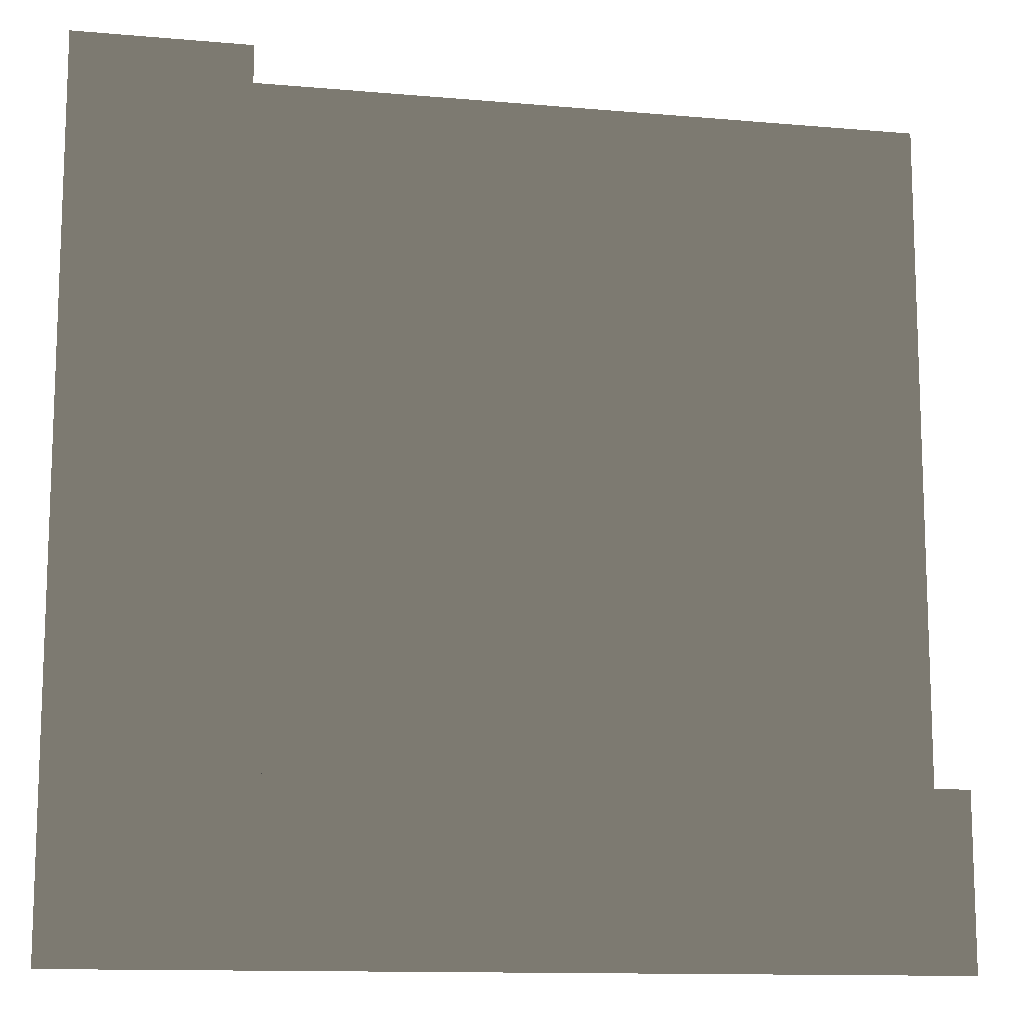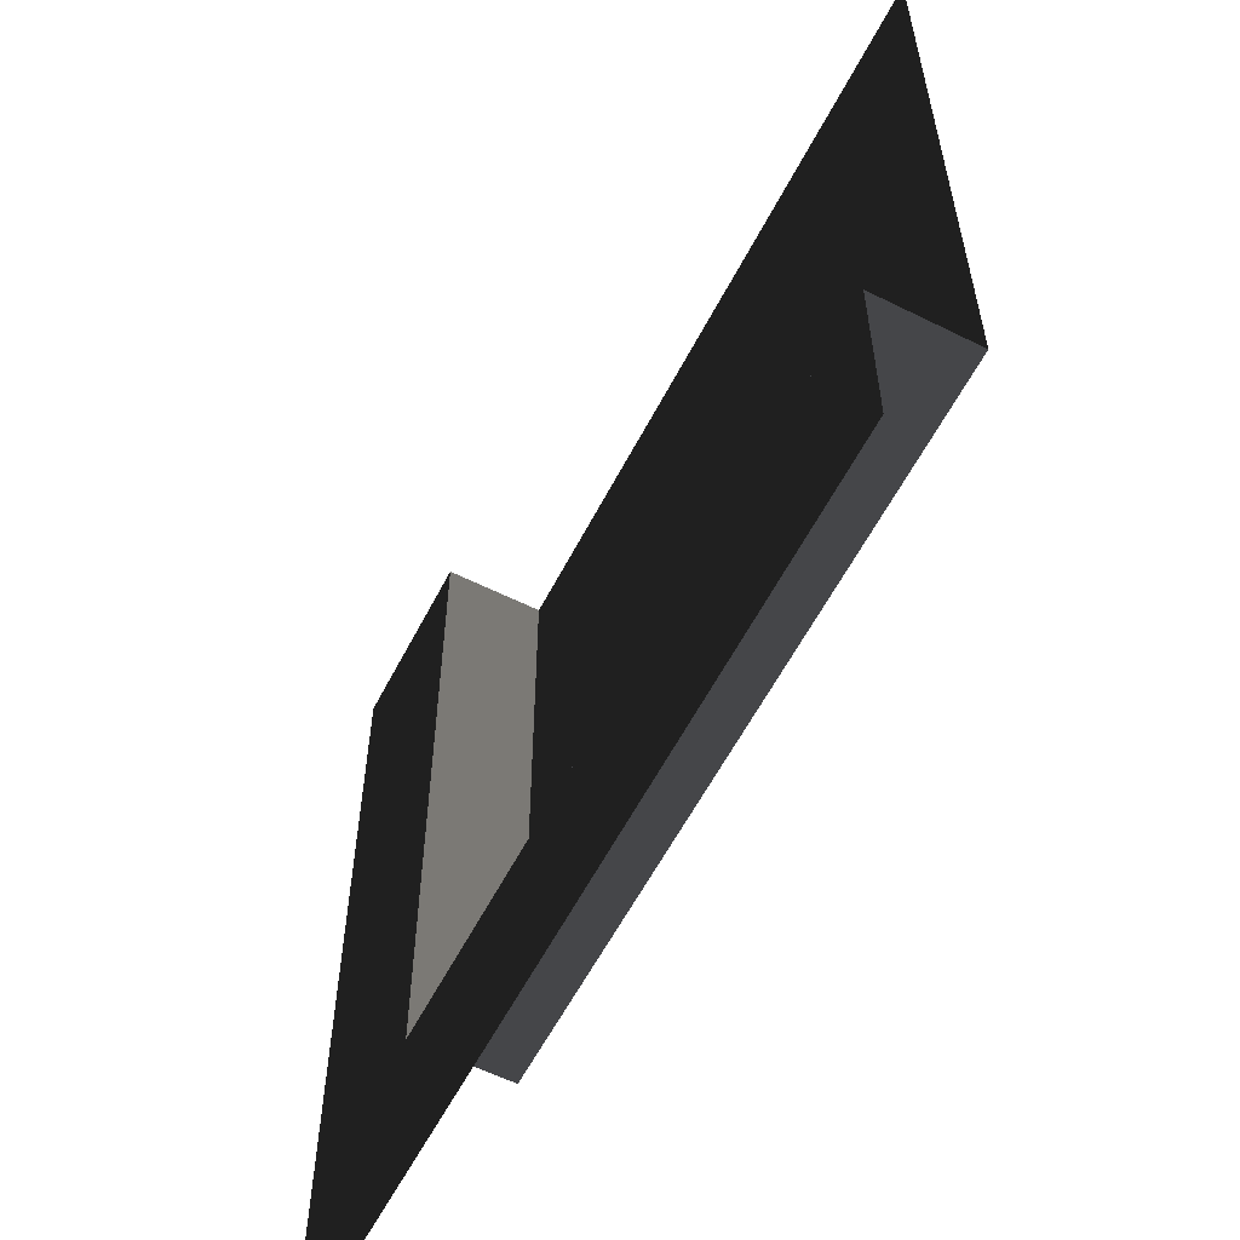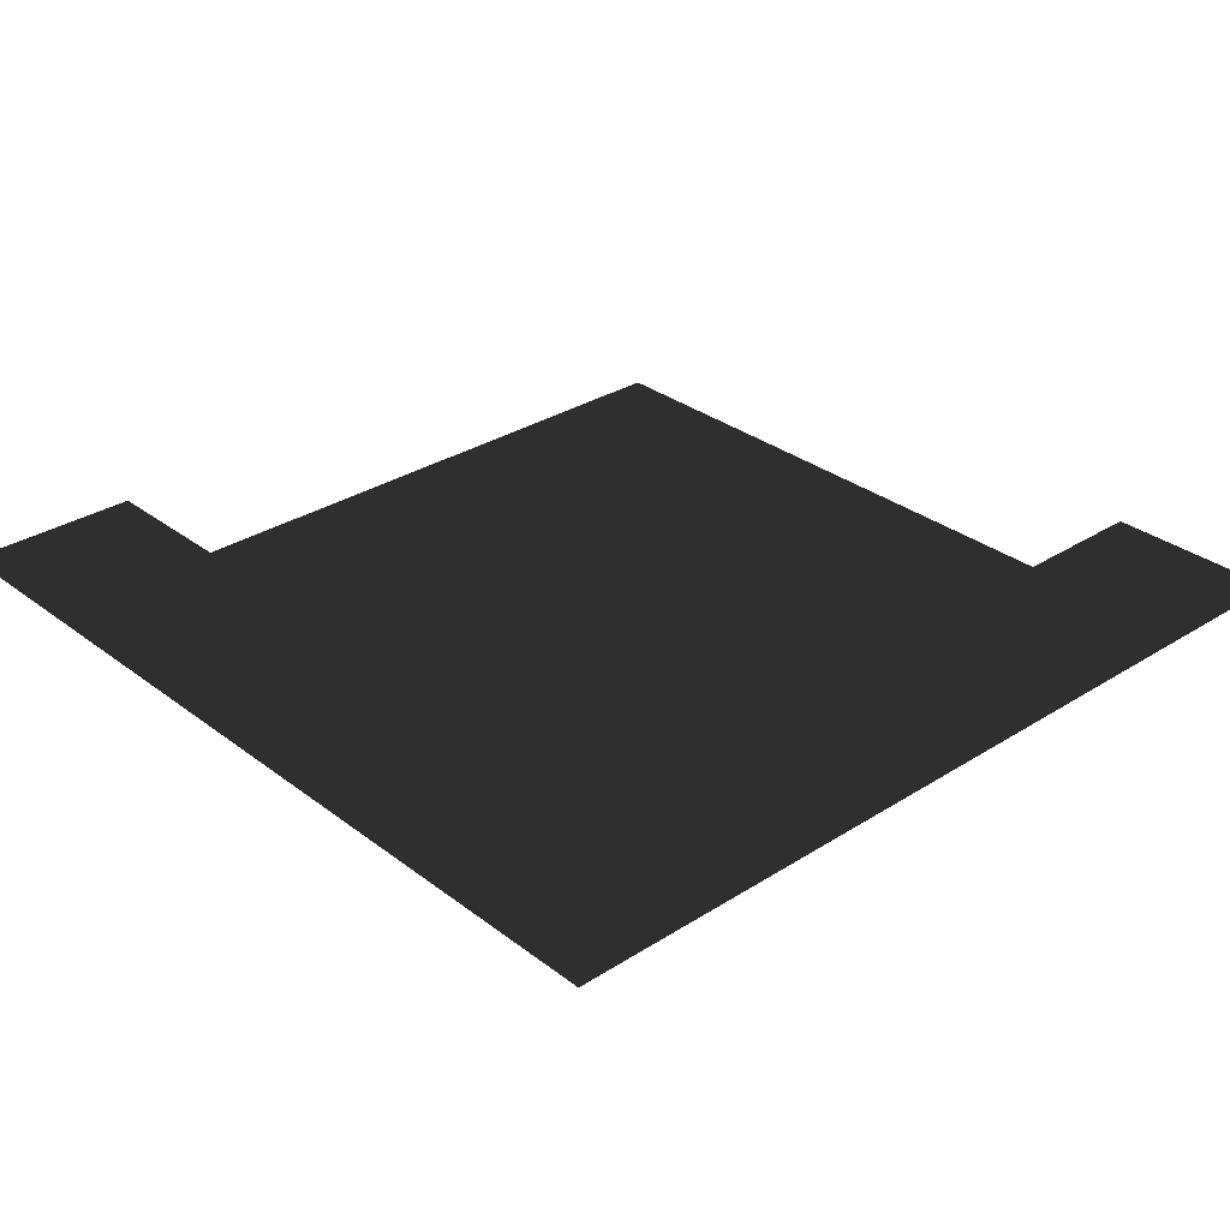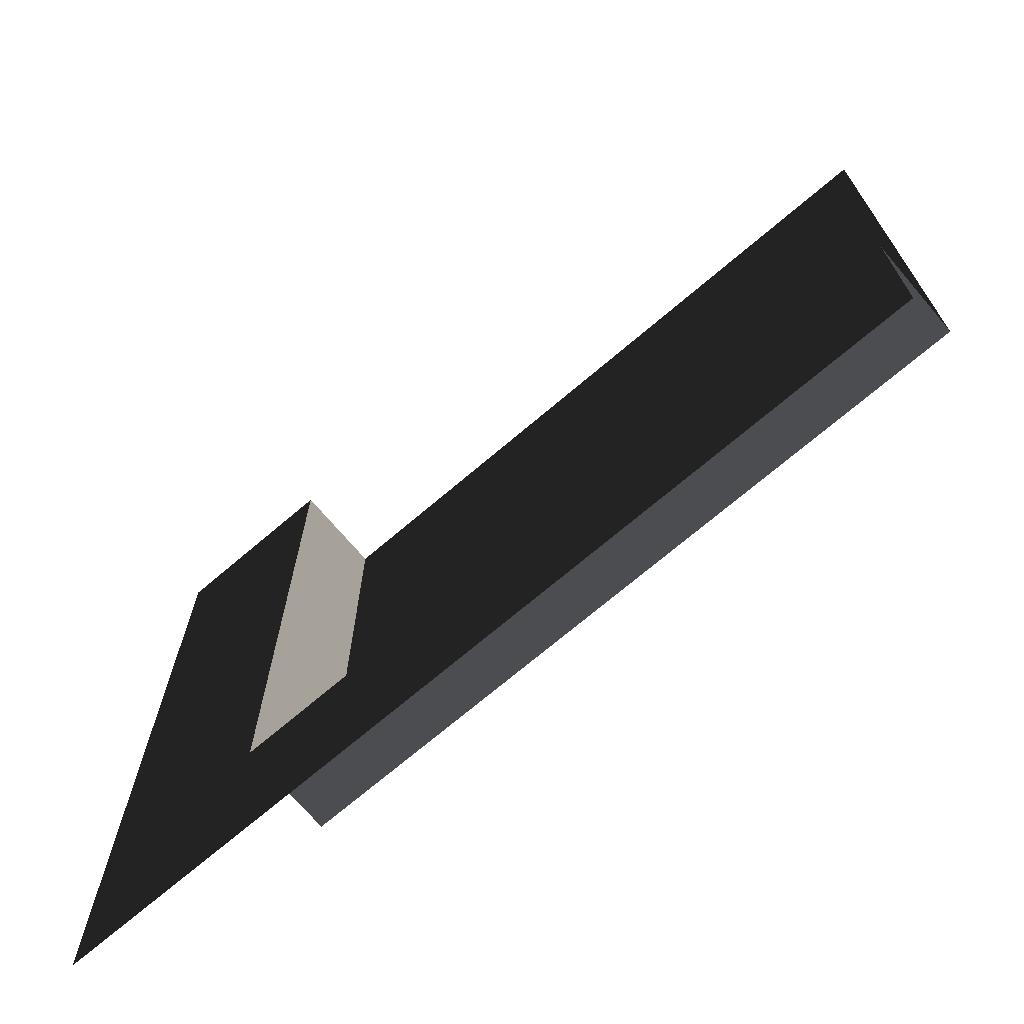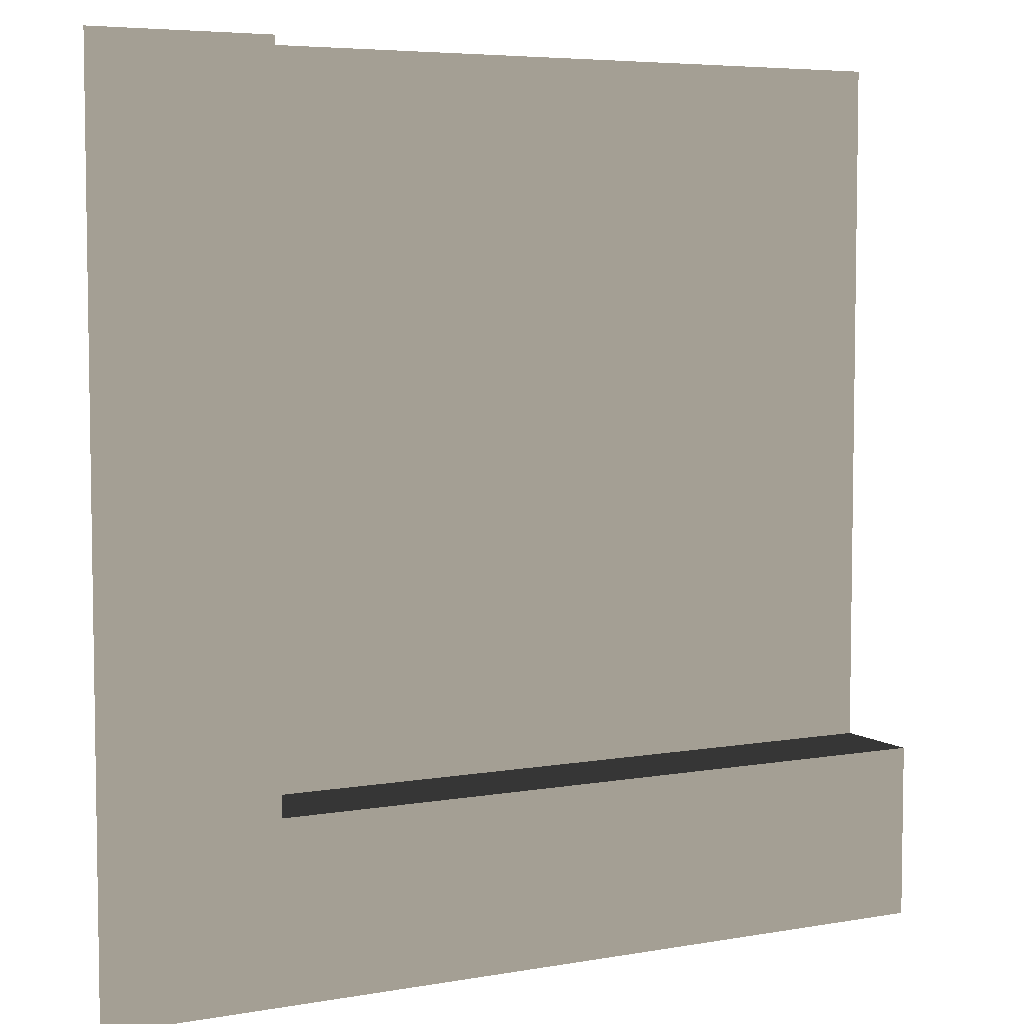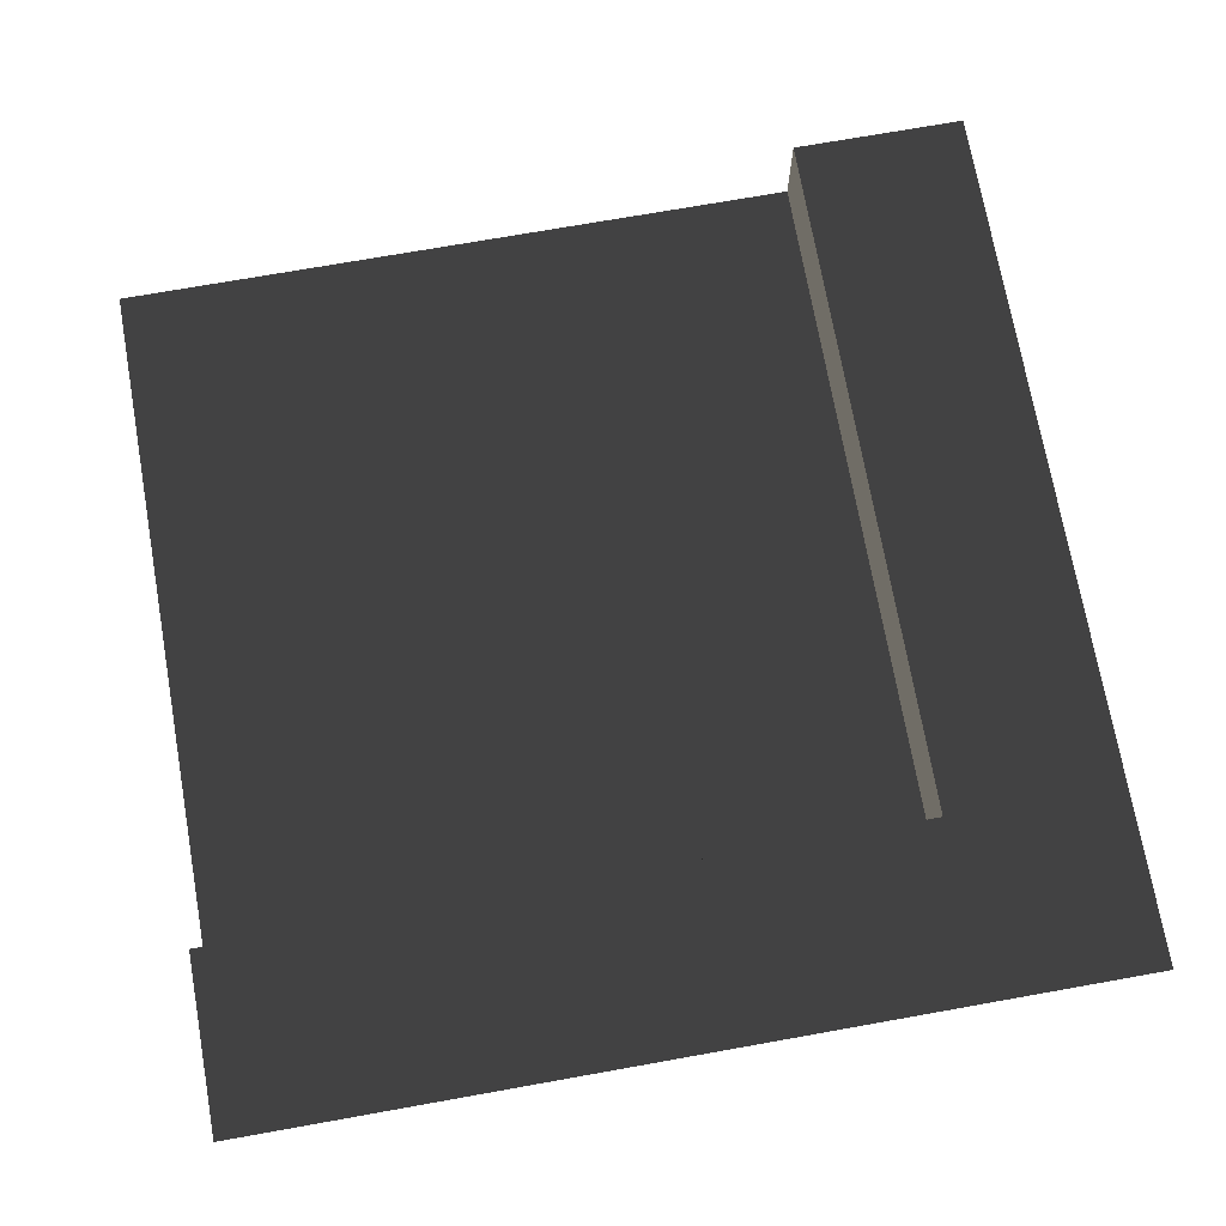
<metadata>
{"format":"obj","ext":"obj","renderer":"f3d","projection":"perspective","resolution":1024,"background":"white","views":[{"elev":-12.5,"azim":-11.6,"up":"+Y"},{"elev":-58.7,"azim":62.8,"up":"+Y"},{"elev":30.8,"azim":-42.5,"up":"+Z"},{"elev":-71.2,"azim":40.4,"up":"+Y"},{"elev":5.6,"azim":-28.5,"up":"+Y"},{"elev":72.3,"azim":-100.1,"up":"+Z"}]}
</metadata>
<code>
v 31.5 157.5 -16.97
v 157.5 31.5 -16.97
v 31.5 31.5 -16.97
v 157.5 157.5 -16.97
v 31.5 31.5 2.595e-06
v 0.0001987 157.5 -3.558e-05
v 31.5 157.5 -3.558e-05
v 1.877e-05 -7.509e-05 2.595e-06
v 157.5 -0.0001799 2.595e-06
v 157.5 31.5 2.595e-06
v 31.5 157.5 -3.558e-05
v 31.5 31.5 -16.97
v 31.5 31.5 2.595e-06
v 31.5 157.5 -16.97
v 31.5 31.5 2.595e-06
v 157.5 31.5 -16.97
v 157.5 31.5 2.595e-06
v 31.5 31.5 -16.97
g Roof_CornerPart_7533_13
f 1 3 2
f 2 4 1
f 5 7 6
f 6 8 5
f 5 8 9
f 9 10 5
f 11 13 12
f 12 14 11
f 15 17 16
f 16 18 15

</code>
